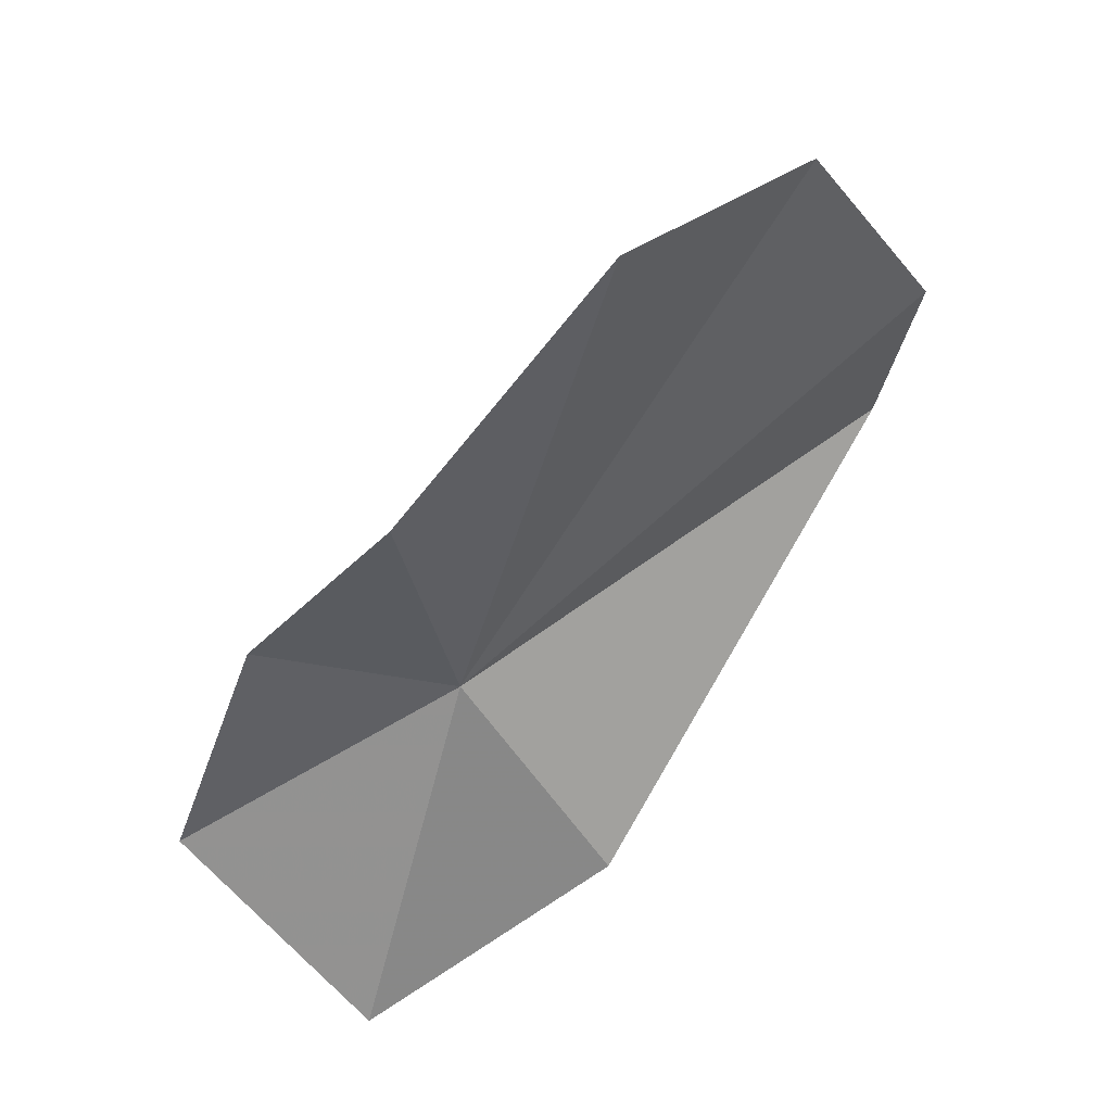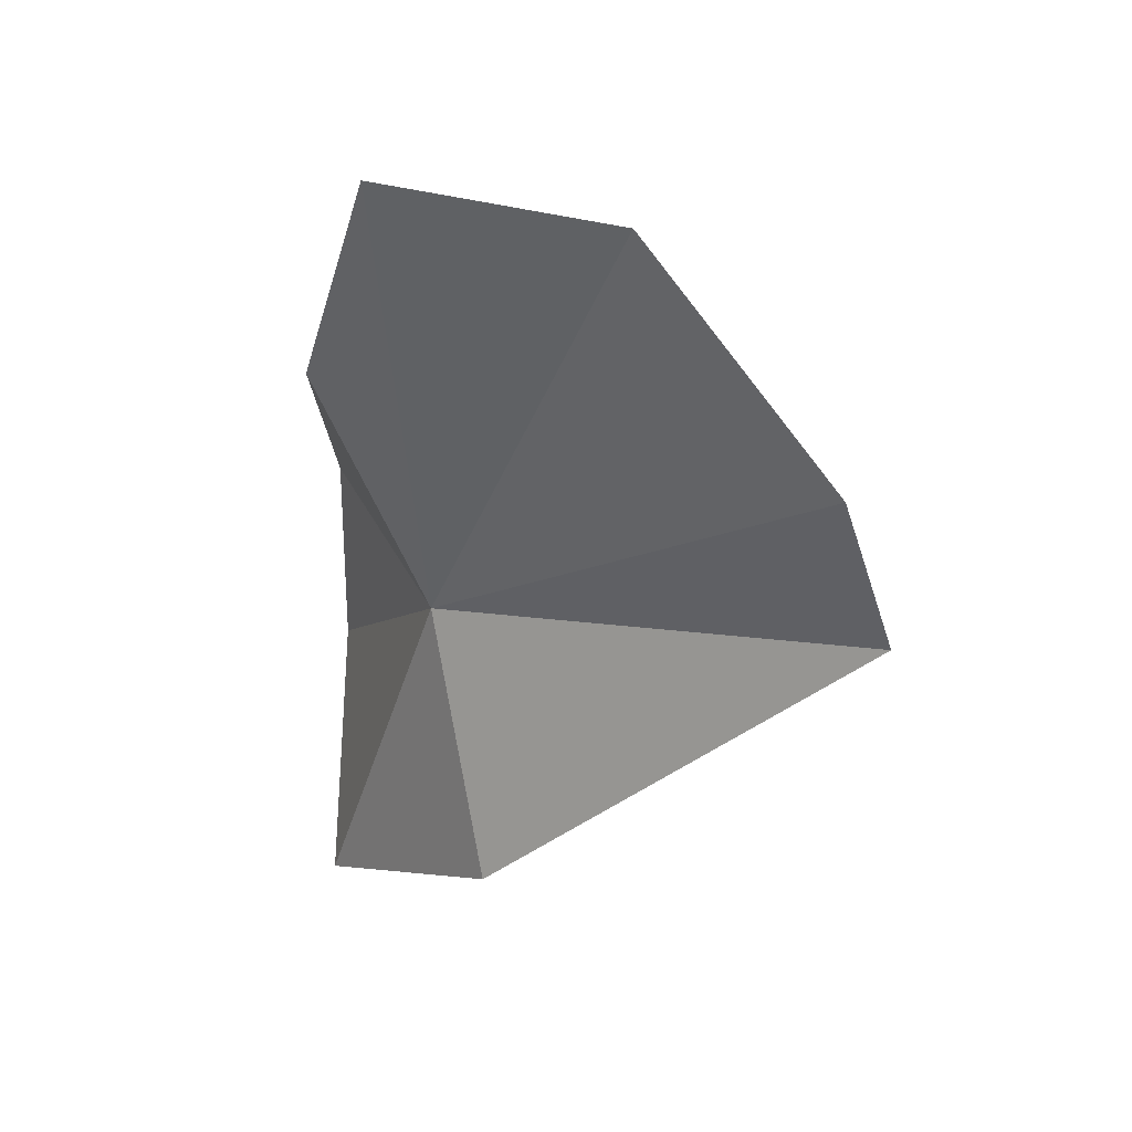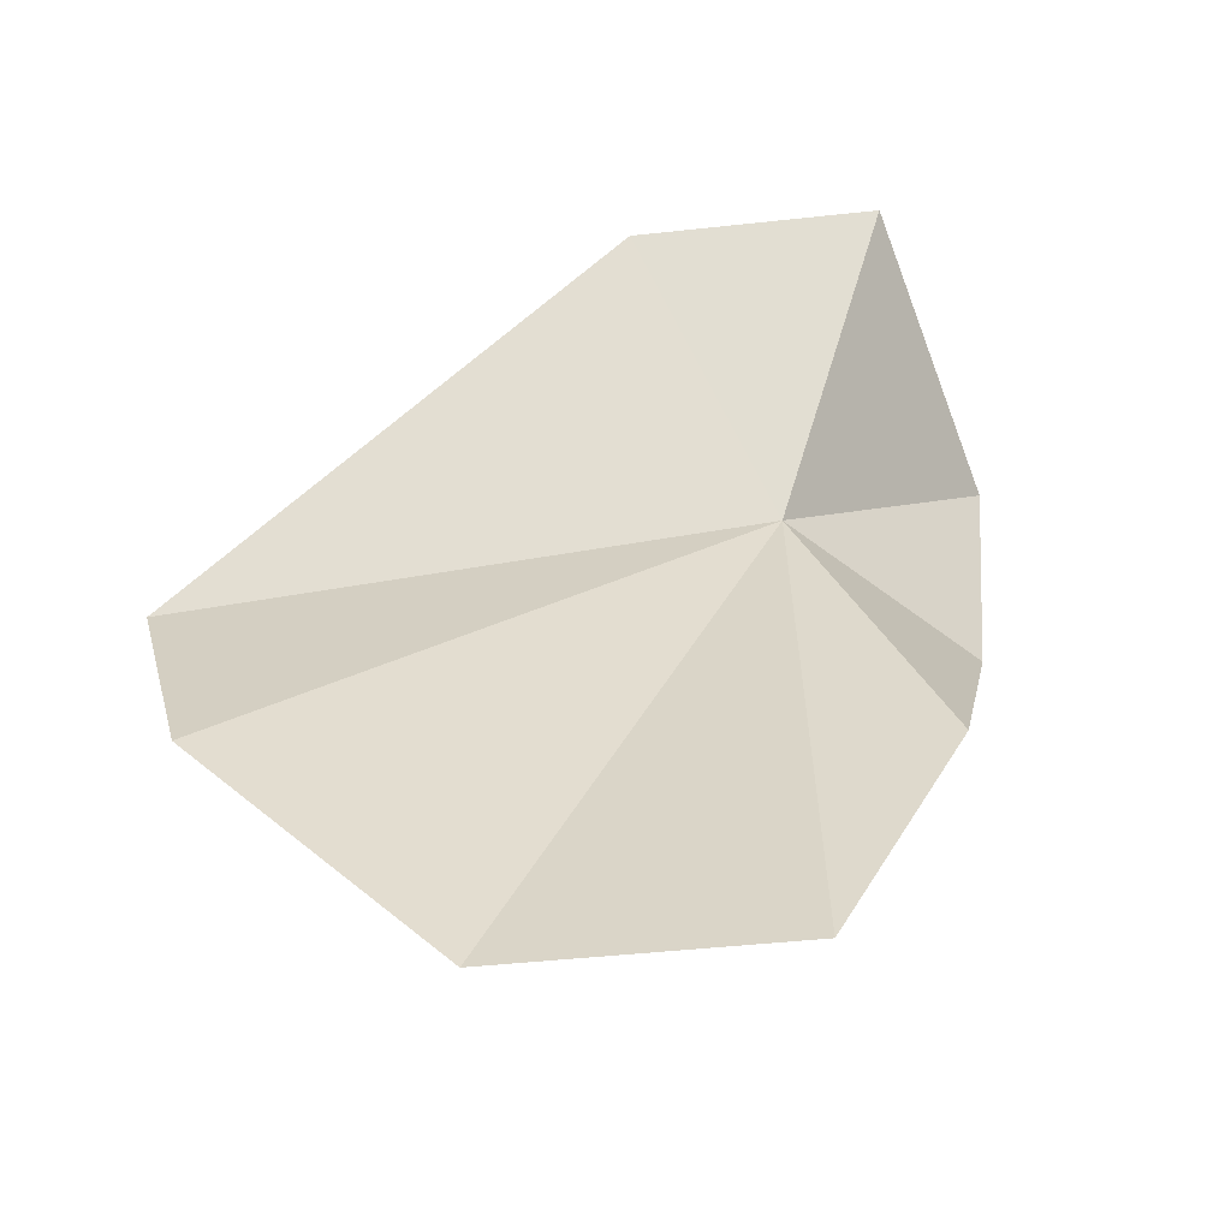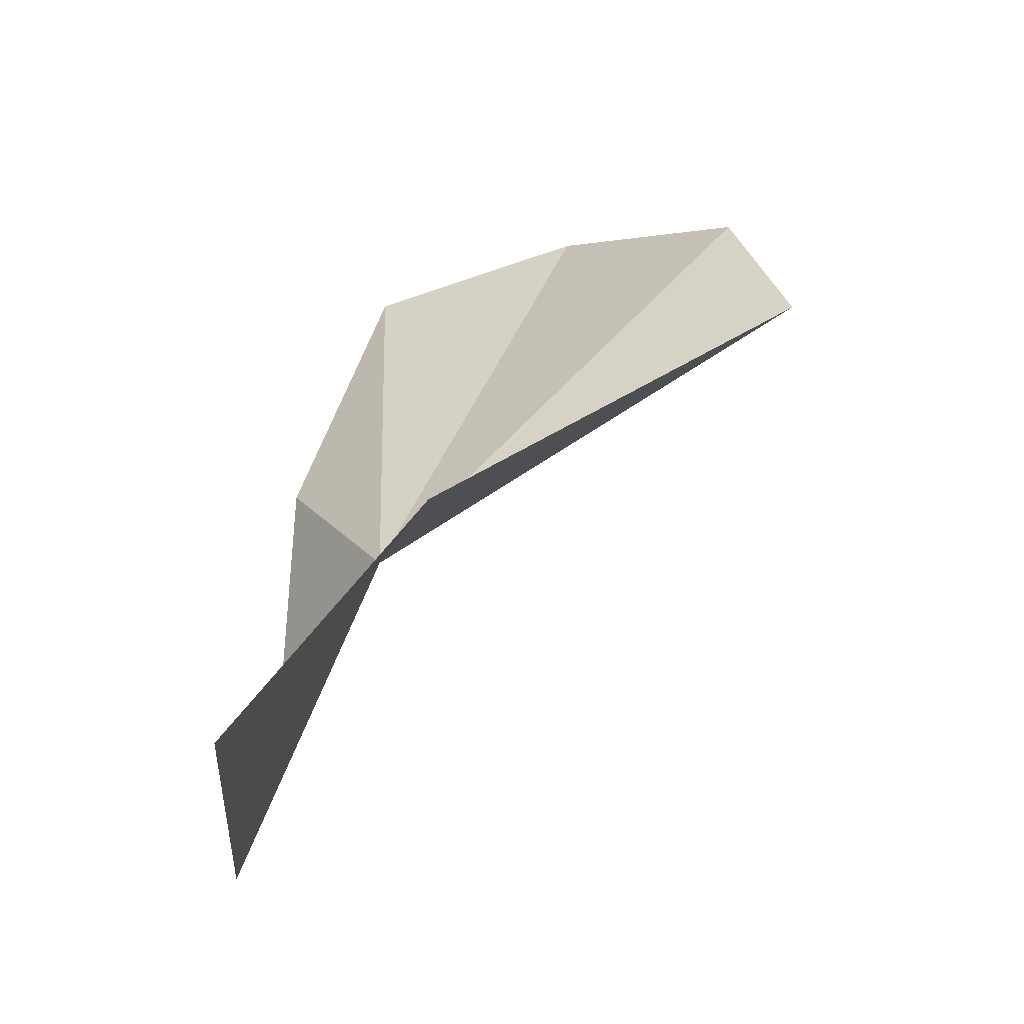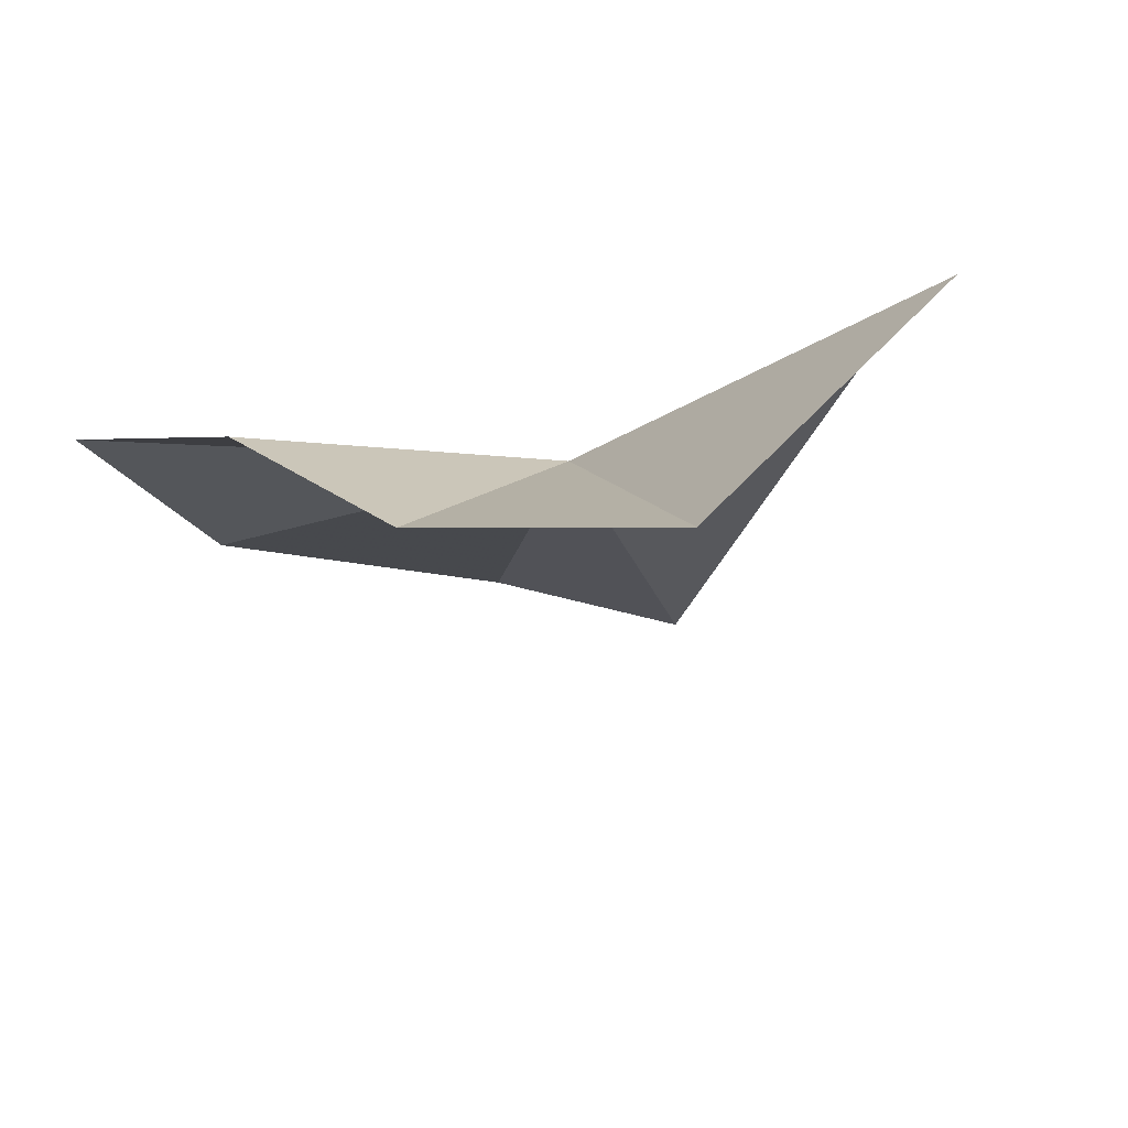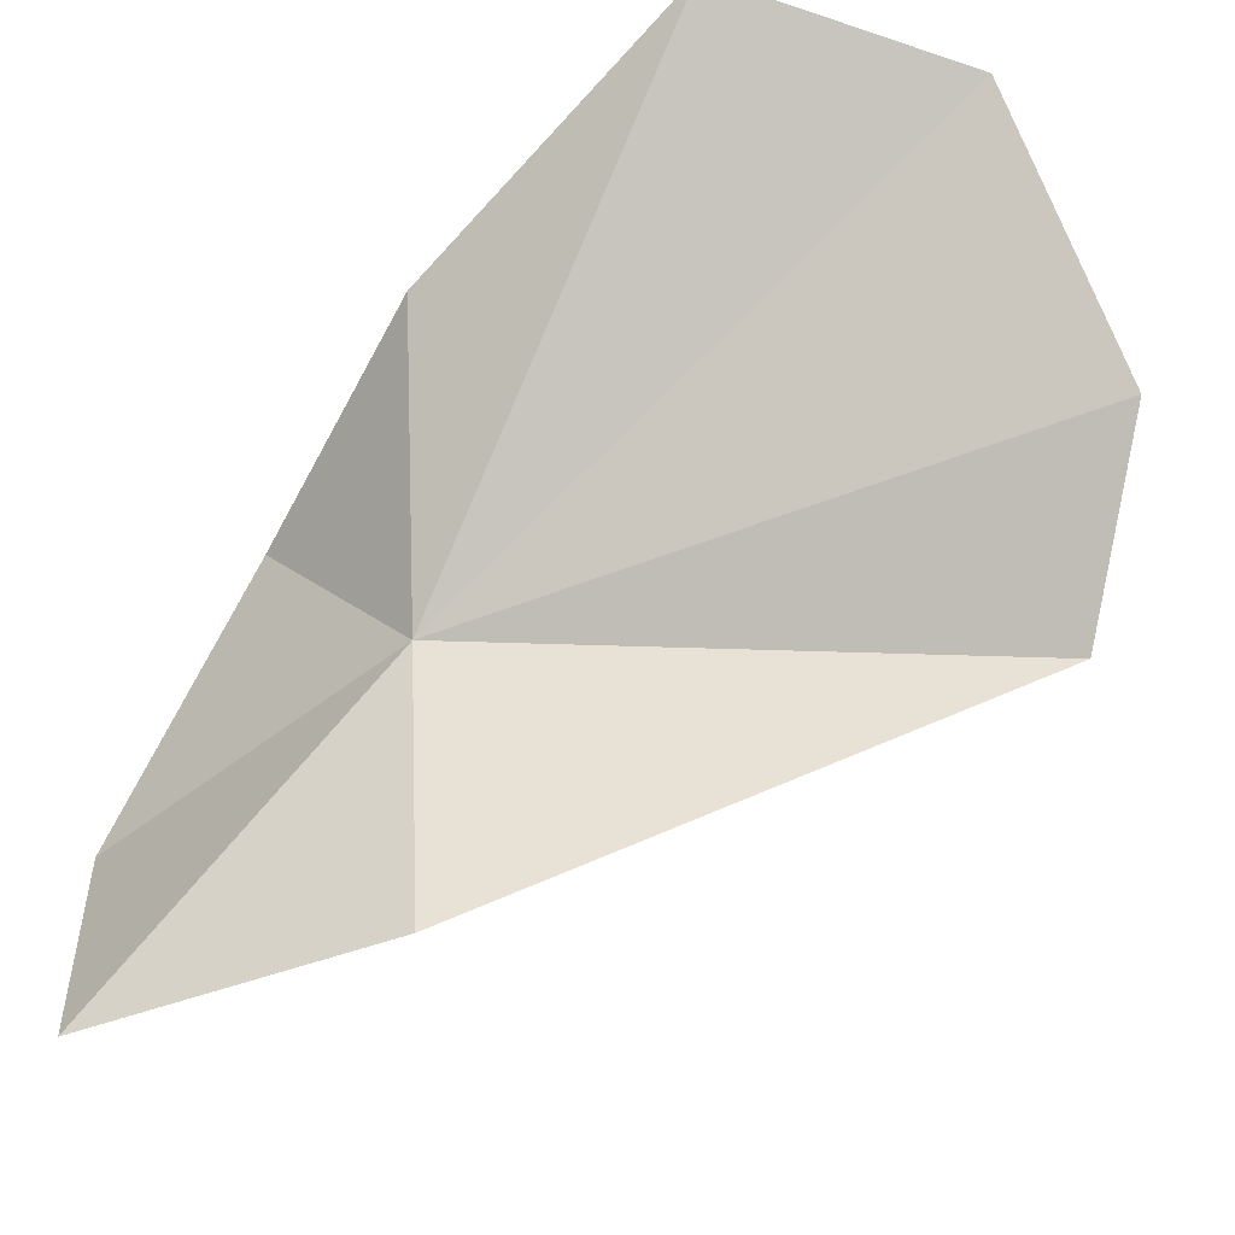
<metadata>
{"format":"obj","ext":"obj","renderer":"f3d","projection":"perspective","resolution":1024,"background":"white","views":[{"elev":37.2,"azim":-42.9,"up":"+Y"},{"elev":32.5,"azim":23.9,"up":"+Y"},{"elev":47.7,"azim":175.2,"up":"+Z"},{"elev":-74.3,"azim":19.8,"up":"+Y"},{"elev":-25.5,"azim":-62.5,"up":"+Z"},{"elev":70.9,"azim":20.3,"up":"+Z"}]}
</metadata>
<code>
v -0.009803 -0.0671 0.02931
v -0.009 -0.05593 0.03285
v -0.003983 -0.05595 0.03274
v -7.984e-05 -0.06038 0.03254
v -0.01199 -0.06166 0.03008
v -0.0132 -0.06582 0.02686
v -0.01425 -0.07146 0.02512
v -0.01259 -0.07504 0.02921
v -0.007659 -0.07202 0.0315
v 0.0005331 -0.06422 0.03101
f 1 3 2
f 1 4 3
f 1 2 5
f 1 5 6
f 1 6 7
f 1 7 8
f 1 8 9
f 1 9 10
f 1 10 4

</code>
